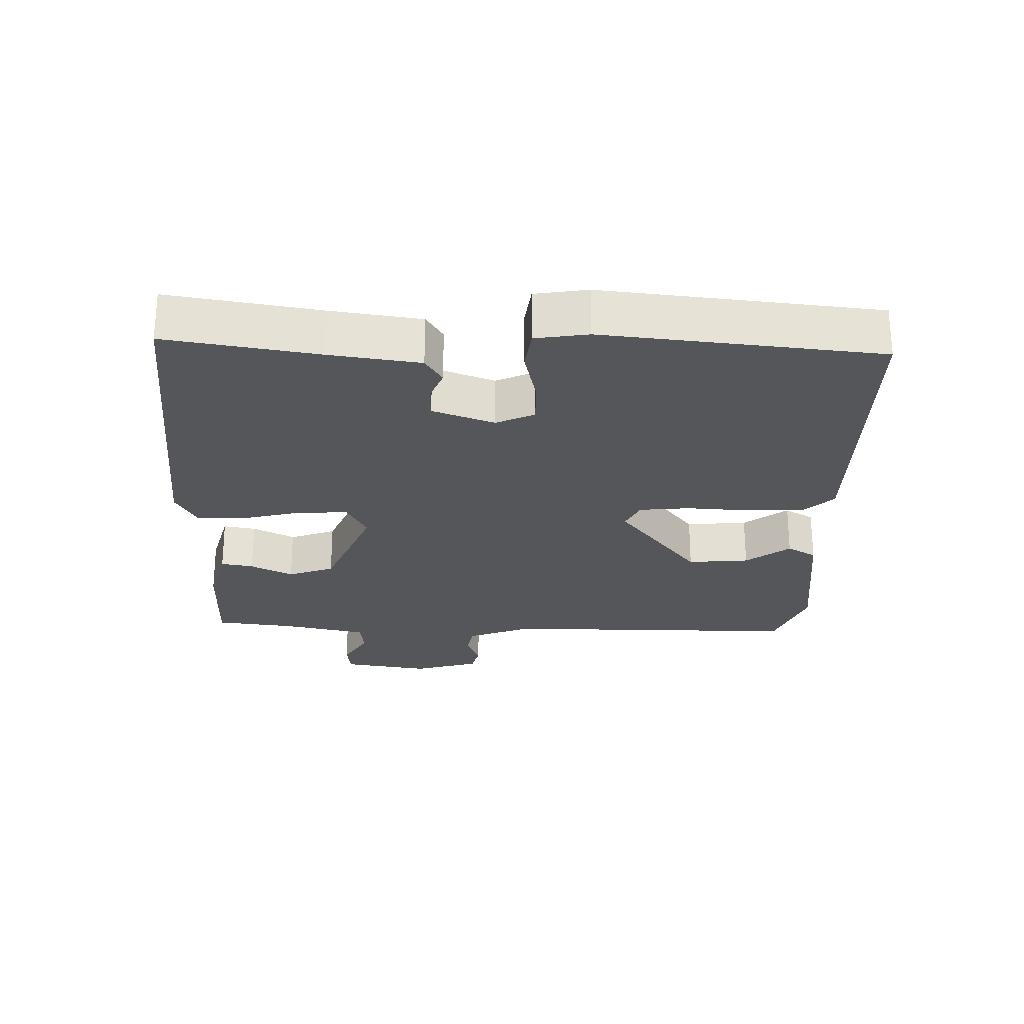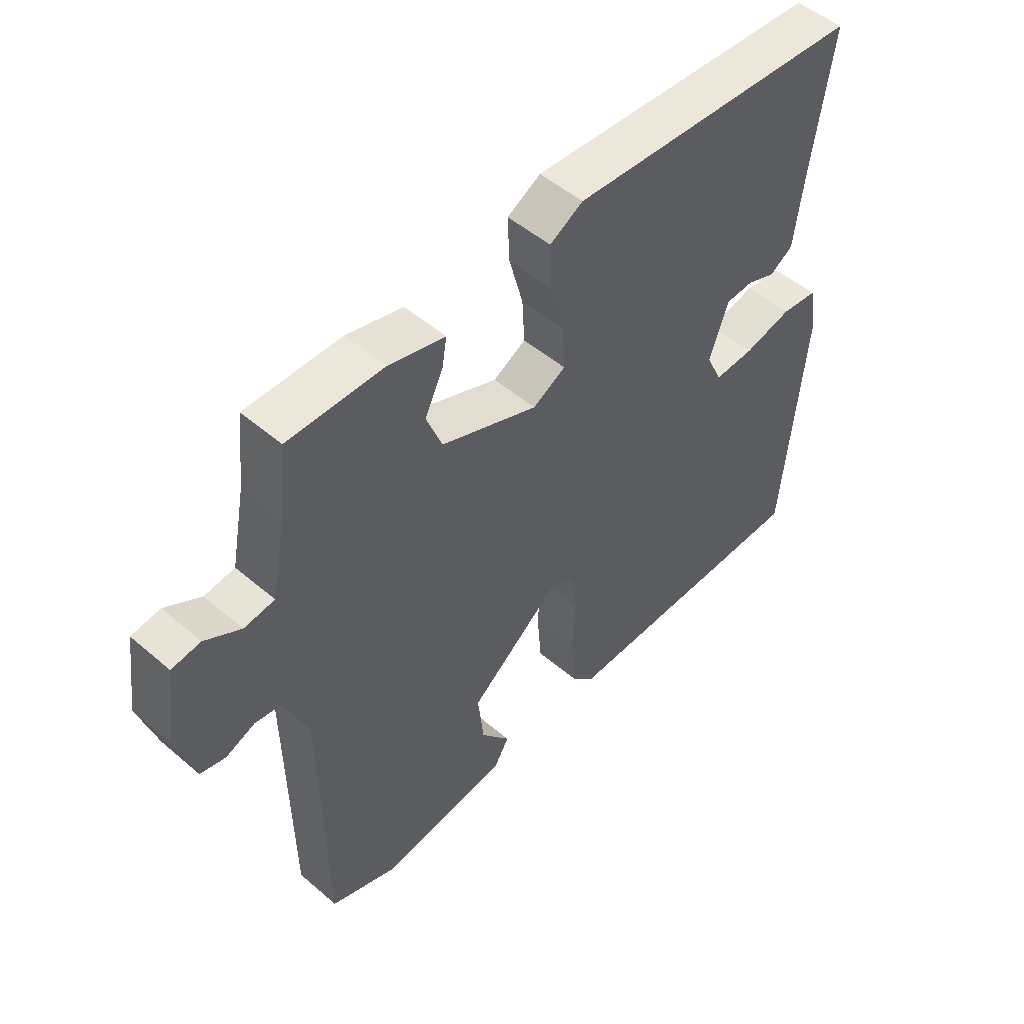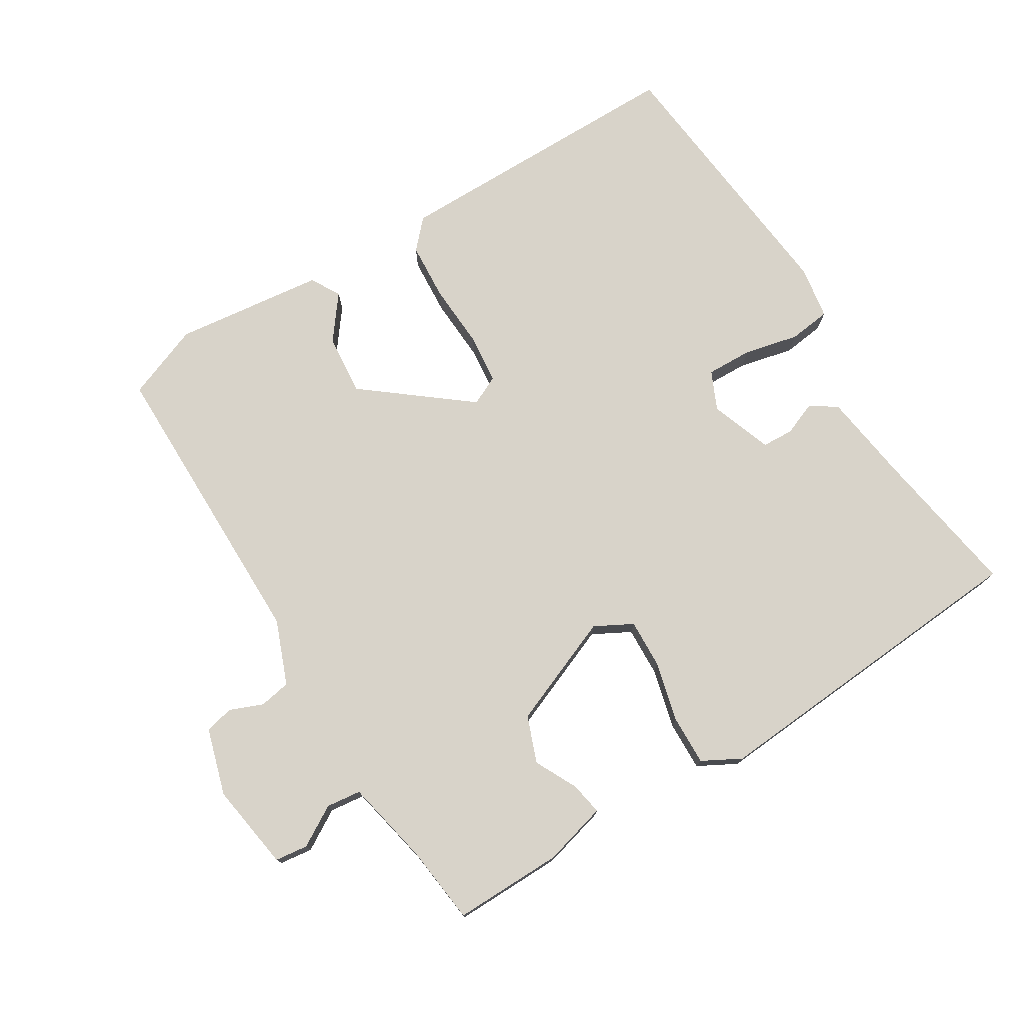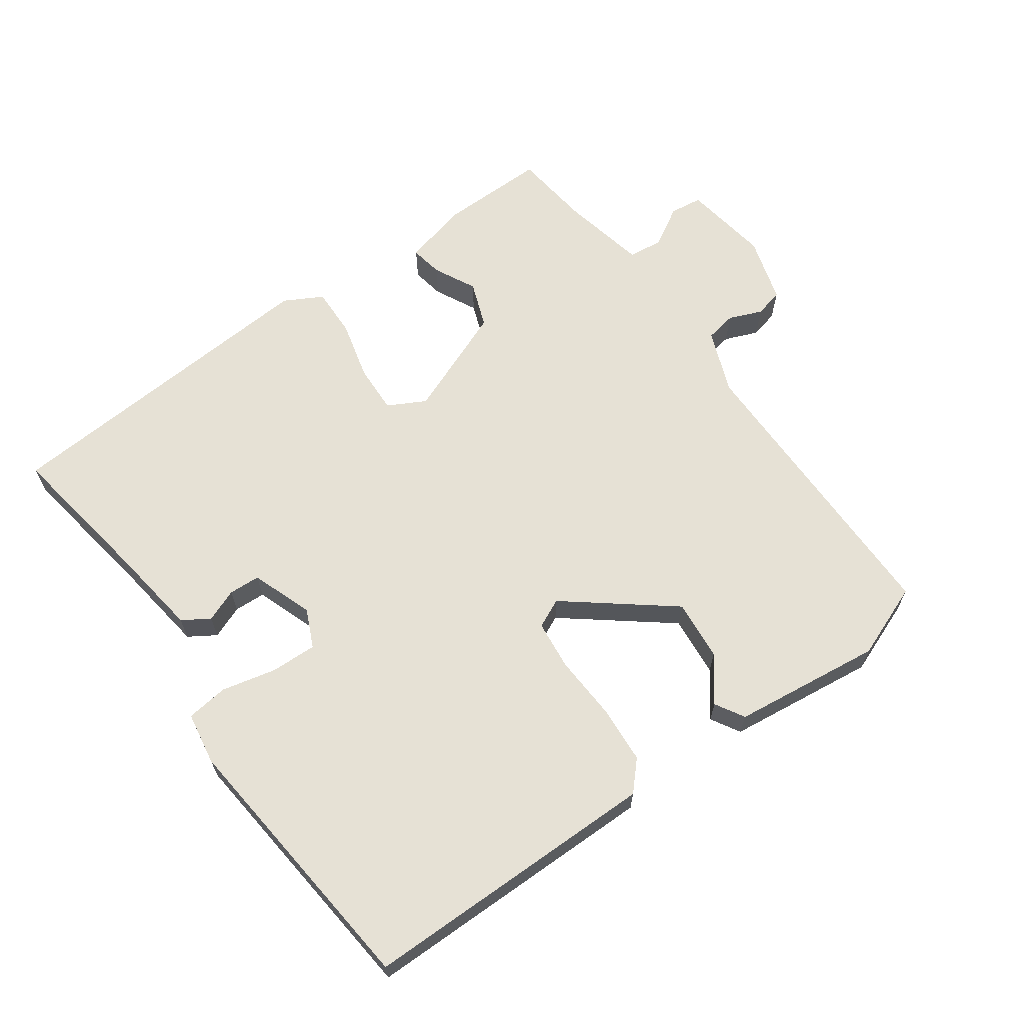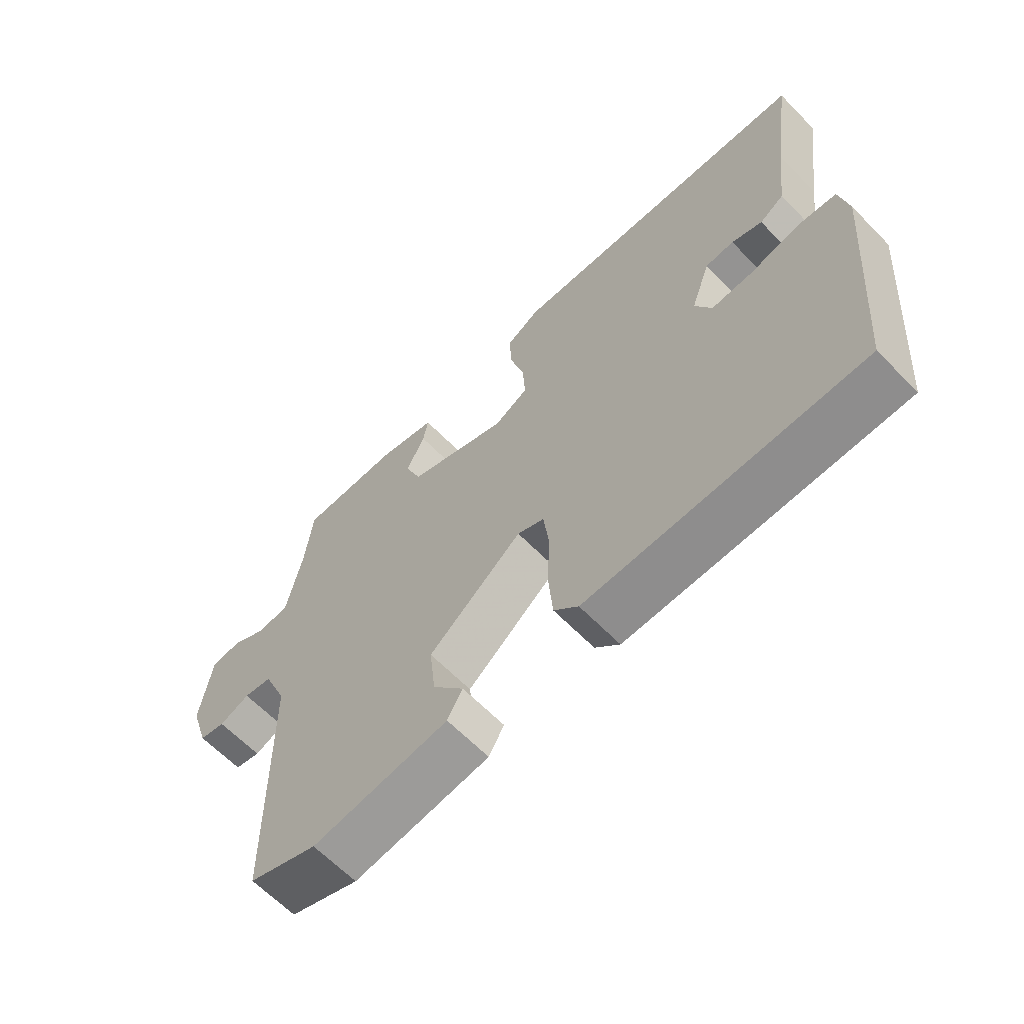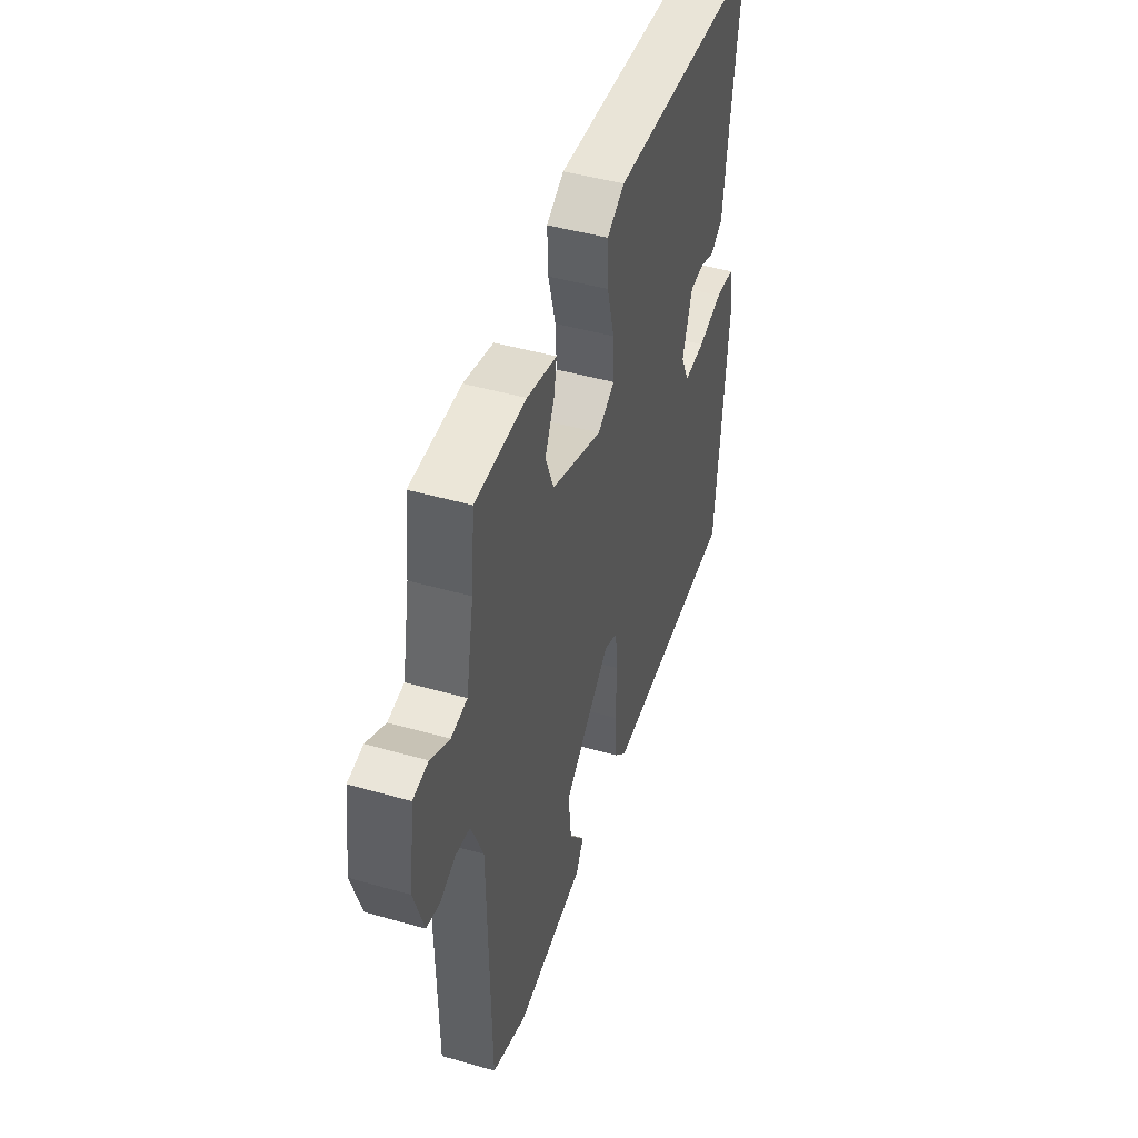
<metadata>
{"format":"obj","ext":"obj","renderer":"f3d","projection":"perspective","resolution":1024,"background":"white","views":[{"elev":-25.6,"azim":87.6,"up":"+Y"},{"elev":50.3,"azim":-46.8,"up":"+Z"},{"elev":76.0,"azim":-32.4,"up":"+Y"},{"elev":64.6,"azim":143.7,"up":"+Y"},{"elev":-64.0,"azim":44.3,"up":"+Z"},{"elev":46.1,"azim":-71.9,"up":"+Z"}]}
</metadata>
<code>
v -0.5 0.07 -0.5
v -0.507 0.07 -0.048
v -0.546 0.07 0.047
v -0.593 0.07 0.055
v -0.643 0.07 0.034
v -0.686 0.07 0.044
v -0.717 0.07 0.143
v -0.699 0.07 0.274
v -0.65 0.07 0.281
v -0.589 0.07 0.246
v -0.537 0.07 0.253
v -0.512 0.07 0.382
v -0.5 0.07 0.5
v -0.336 0.07 0.5
v -0.24 0.07 0.476
v -0.248 0.07 0.427
v -0.279 0.07 0.363
v -0.252 0.07 0.294
v -0.086 0.07 0.229
v -0.03 0.07 0.26
v -0.034 0.07 0.334
v -0.058 0.07 0.423
v -0.061 0.07 0.498
v -0.004 0.07 0.53
v 0.5 0.07 0.5
v 0.467 0.07 0.273
v 0.45 0.07 0.137
v 0.41 0.07 0.111
v 0.36 0.07 0.13
v 0.313 0.07 0.127
v 0.281 0.07 0.034
v 0.308 0.07 -0.023
v 0.377 0.07 -0.02
v 0.459 0.07 0
v 0.522 0.07 -0.007
v 0.536 0.07 -0.086
v 0.5 0.07 -0.5
v 0.051 0.07 -0.507
v 0.011 0.07 -0.465
v 0.004 0.07 -0.378
v 0.008 0.07 -0.281
v -0.001 0.07 -0.206
v -0.045 0.07 -0.186
v -0.199 0.07 -0.311
v -0.189 0.07 -0.403
v -0.138 0.07 -0.468
v -0.163 0.07 -0.512
v -0.387 0.07 -0.542
v -0.5 0 -0.5
v -0.507 0 -0.048
v -0.546 0 0.047
v -0.593 0 0.055
v -0.643 0 0.034
v -0.686 0 0.044
v -0.717 0 0.143
v -0.699 0 0.274
v -0.65 0 0.281
v -0.589 0 0.246
v -0.537 0 0.253
v -0.512 0 0.382
v -0.5 0 0.5
v -0.336 0 0.5
v -0.24 0 0.476
v -0.248 0 0.427
v -0.279 0 0.363
v -0.252 0 0.294
v -0.086 0 0.229
v -0.03 0 0.26
v -0.034 0 0.334
v -0.058 0 0.423
v -0.061 0 0.498
v -0.004 0 0.53
v 0.5 0 0.5
v 0.467 0 0.273
v 0.45 0 0.137
v 0.41 0 0.111
v 0.36 0 0.13
v 0.313 0 0.127
v 0.281 0 0.034
v 0.308 0 -0.023
v 0.377 0 -0.02
v 0.459 0 0
v 0.522 0 -0.007
v 0.536 0 -0.086
v 0.5 0 -0.5
v 0.051 0 -0.507
v 0.011 0 -0.465
v 0.004 0 -0.378
v 0.008 0 -0.281
v -0.001 0 -0.206
v -0.045 0 -0.186
v -0.199 0 -0.311
v -0.189 0 -0.403
v -0.138 0 -0.468
v -0.163 0 -0.512
v -0.387 0 -0.542
f 48 1 2
f 47 48 2
f 46 47 2
f 45 46 2
f 44 45 2 3
f 43 44 3
f 42 43 3
f 39 40 41
f 38 39 41
f 37 38 41
f 36 37 41
f 35 36 41
f 34 35 41
f 33 34 41
f 32 33 41 42
f 31 32 42 3
f 26 27 28 29
f 26 29 30
f 25 26 30
f 24 25 30
f 23 24 30
f 22 23 30
f 21 22 30
f 20 21 30 31
f 15 16 17
f 14 15 17
f 13 14 17
f 12 13 17
f 11 12 17 18
f 8 9 10
f 7 8 10
f 6 7 10
f 5 6 10
f 4 5 10
f 4 10 11
f 11 18 19
f 4 11 19
f 3 4 19
f 19 20 31
f 3 19 31
f 50 49 96
f 50 96 95
f 50 95 94
f 50 94 93
f 51 50 93 92
f 51 92 91
f 51 91 90
f 89 88 87
f 89 87 86
f 89 86 85
f 89 85 84
f 89 84 83
f 89 83 82
f 89 82 81
f 90 89 81 80
f 51 90 80 79
f 77 76 75 74
f 78 77 74
f 78 74 73
f 78 73 72
f 78 72 71
f 78 71 70
f 78 70 69
f 79 78 69 68
f 65 64 63
f 65 63 62
f 65 62 61
f 65 61 60
f 66 65 60 59
f 58 57 56
f 58 56 55
f 58 55 54
f 58 54 53
f 58 53 52
f 59 58 52
f 67 66 59
f 67 59 52
f 67 52 51
f 79 68 67
f 79 67 51
f 1 49 50 2
f 2 50 51 3
f 3 51 52 4
f 4 52 53 5
f 5 53 54 6
f 6 54 55 7
f 7 55 56 8
f 8 56 57 9
f 9 57 58 10
f 10 58 59 11
f 11 59 60 12
f 12 60 61 13
f 13 61 62 14
f 14 62 63 15
f 15 63 64 16
f 16 64 65 17
f 17 65 66 18
f 18 66 67 19
f 19 67 68 20
f 20 68 69 21
f 21 69 70 22
f 22 70 71 23
f 23 71 72 24
f 24 72 73 25
f 25 73 74 26
f 26 74 75 27
f 27 75 76 28
f 28 76 77 29
f 29 77 78 30
f 30 78 79 31
f 31 79 80 32
f 32 80 81 33
f 33 81 82 34
f 34 82 83 35
f 35 83 84 36
f 36 84 85 37
f 37 85 86 38
f 38 86 87 39
f 39 87 88 40
f 40 88 89 41
f 41 89 90 42
f 42 90 91 43
f 43 91 92 44
f 44 92 93 45
f 45 93 94 46
f 46 94 95 47
f 47 95 96 48
f 48 96 49 1

</code>
